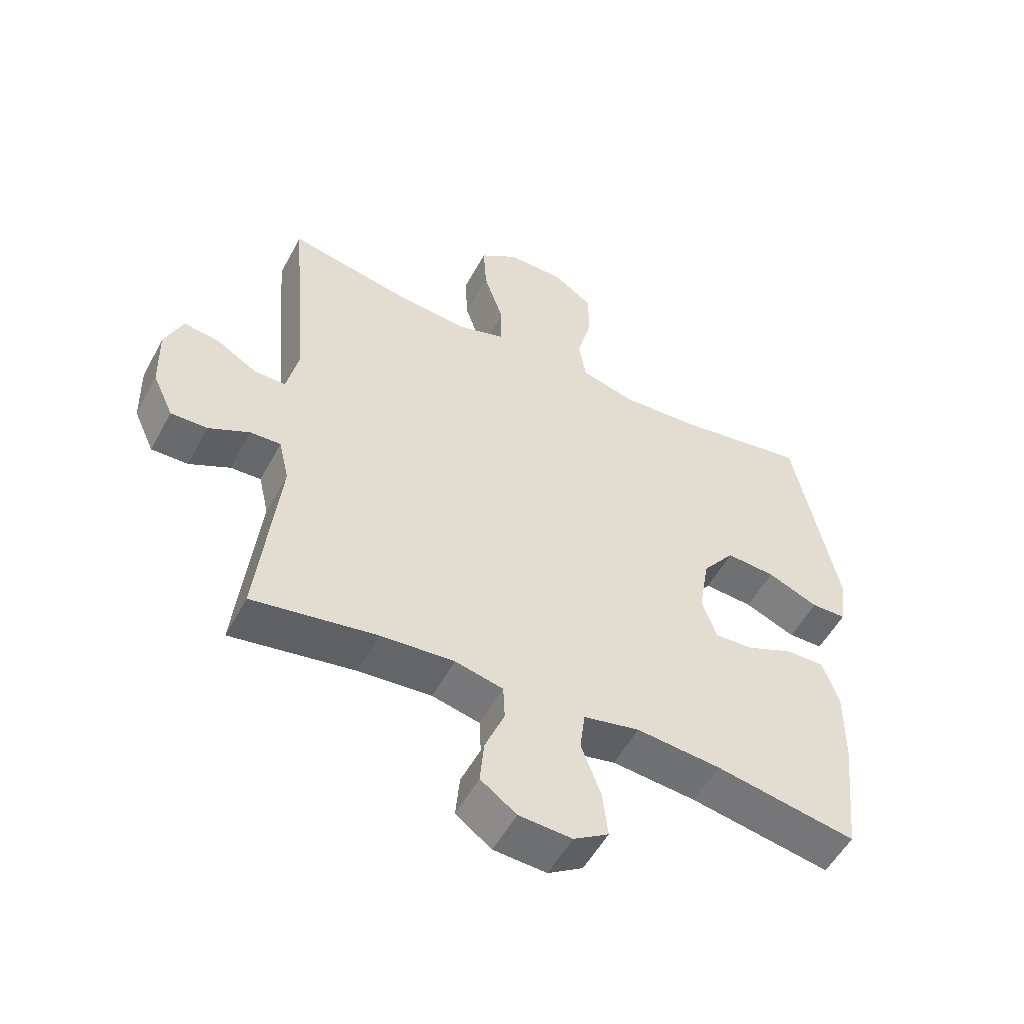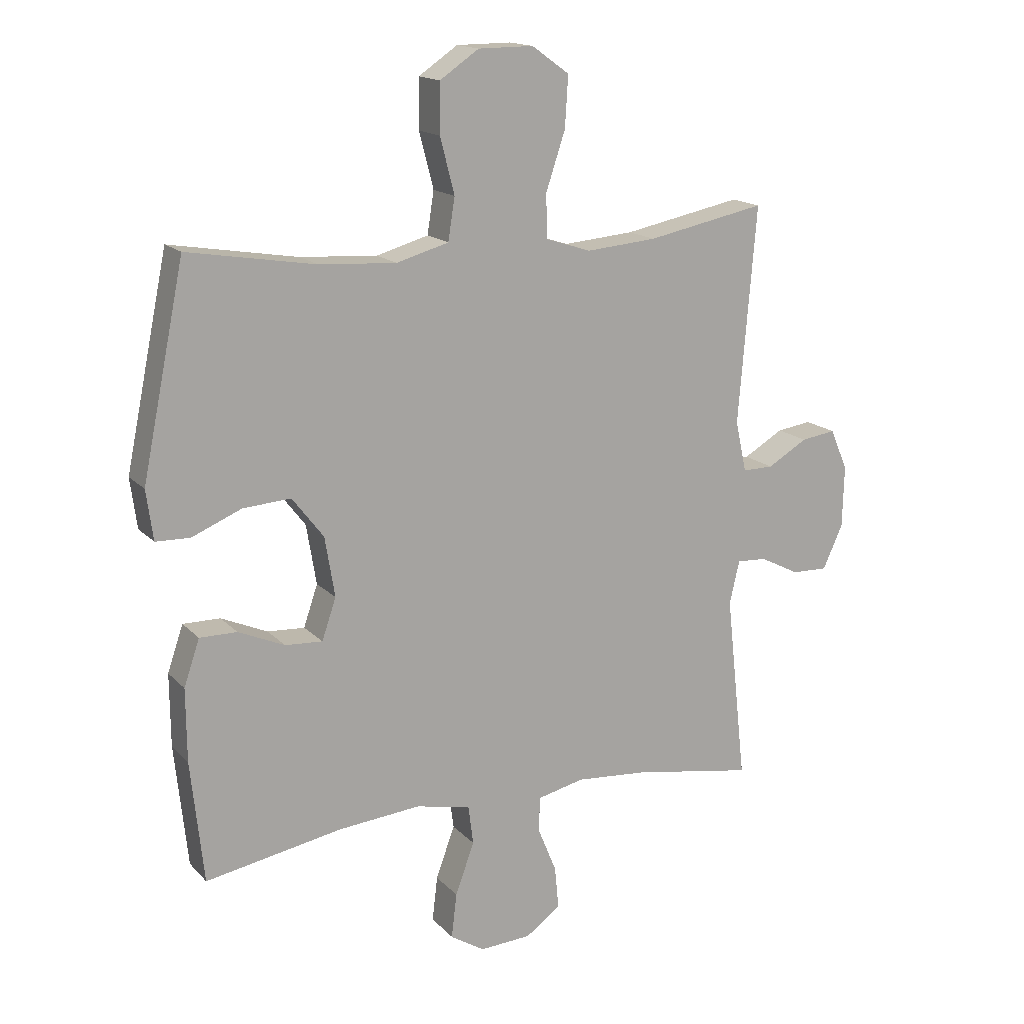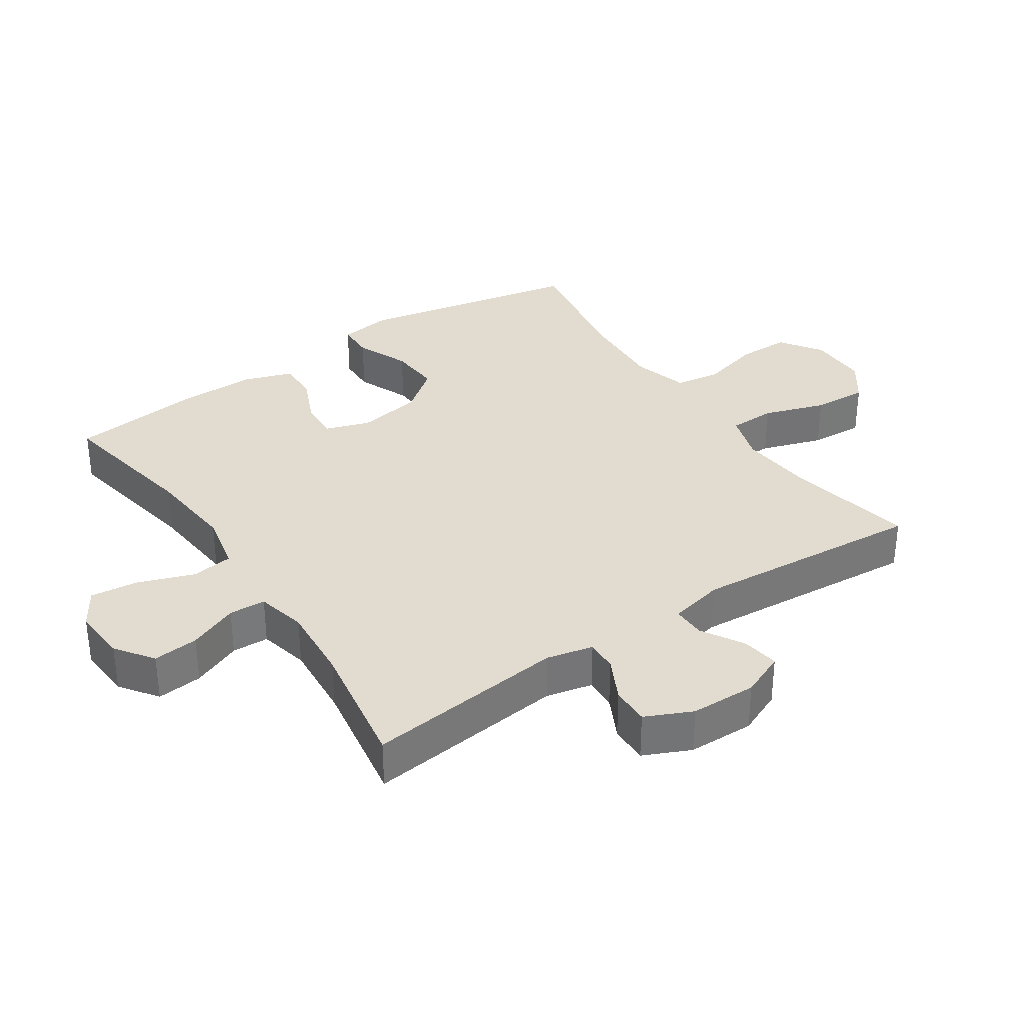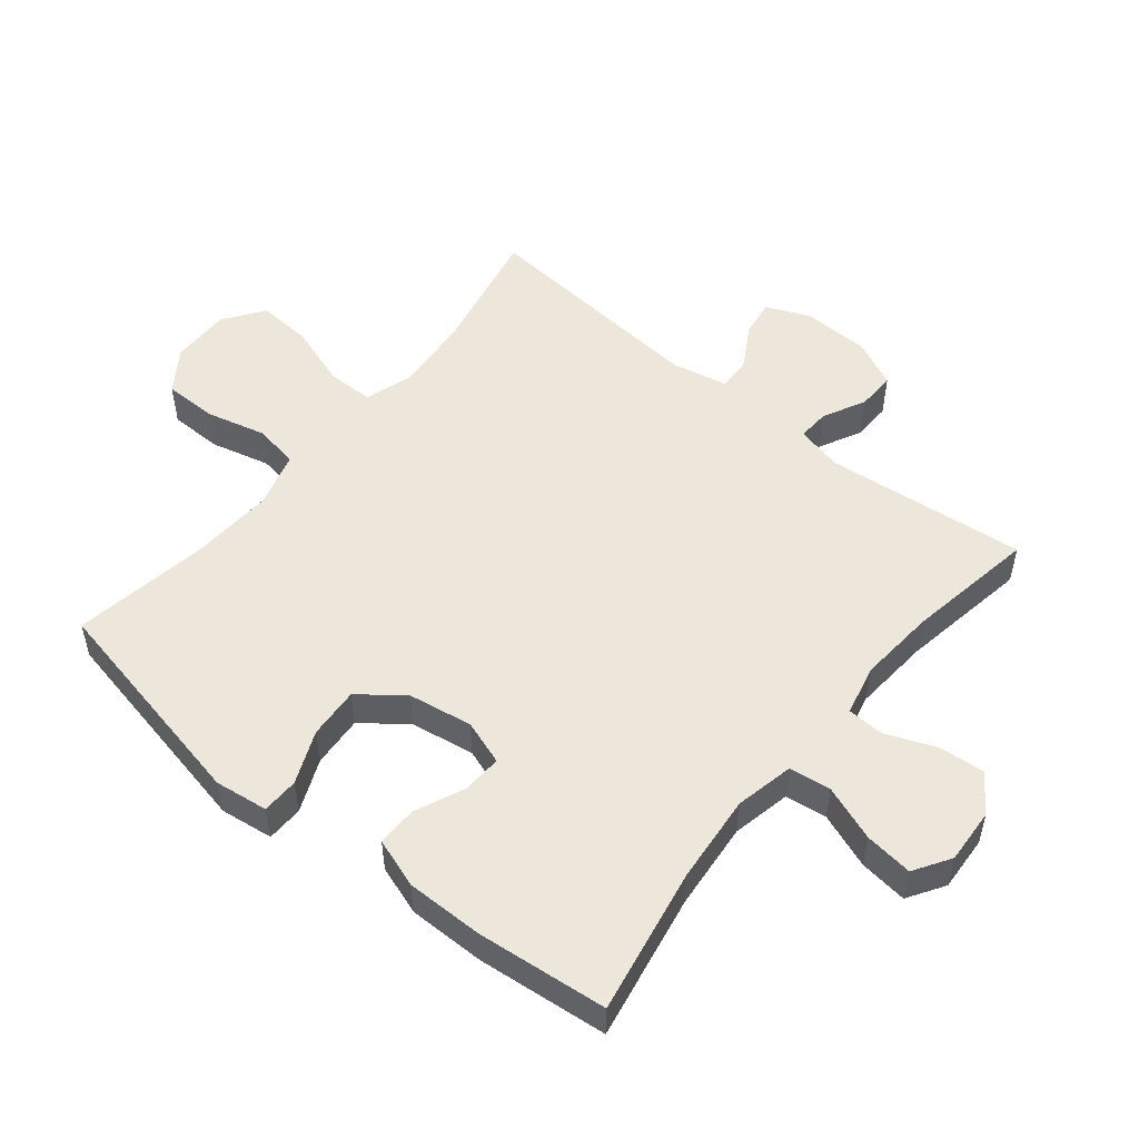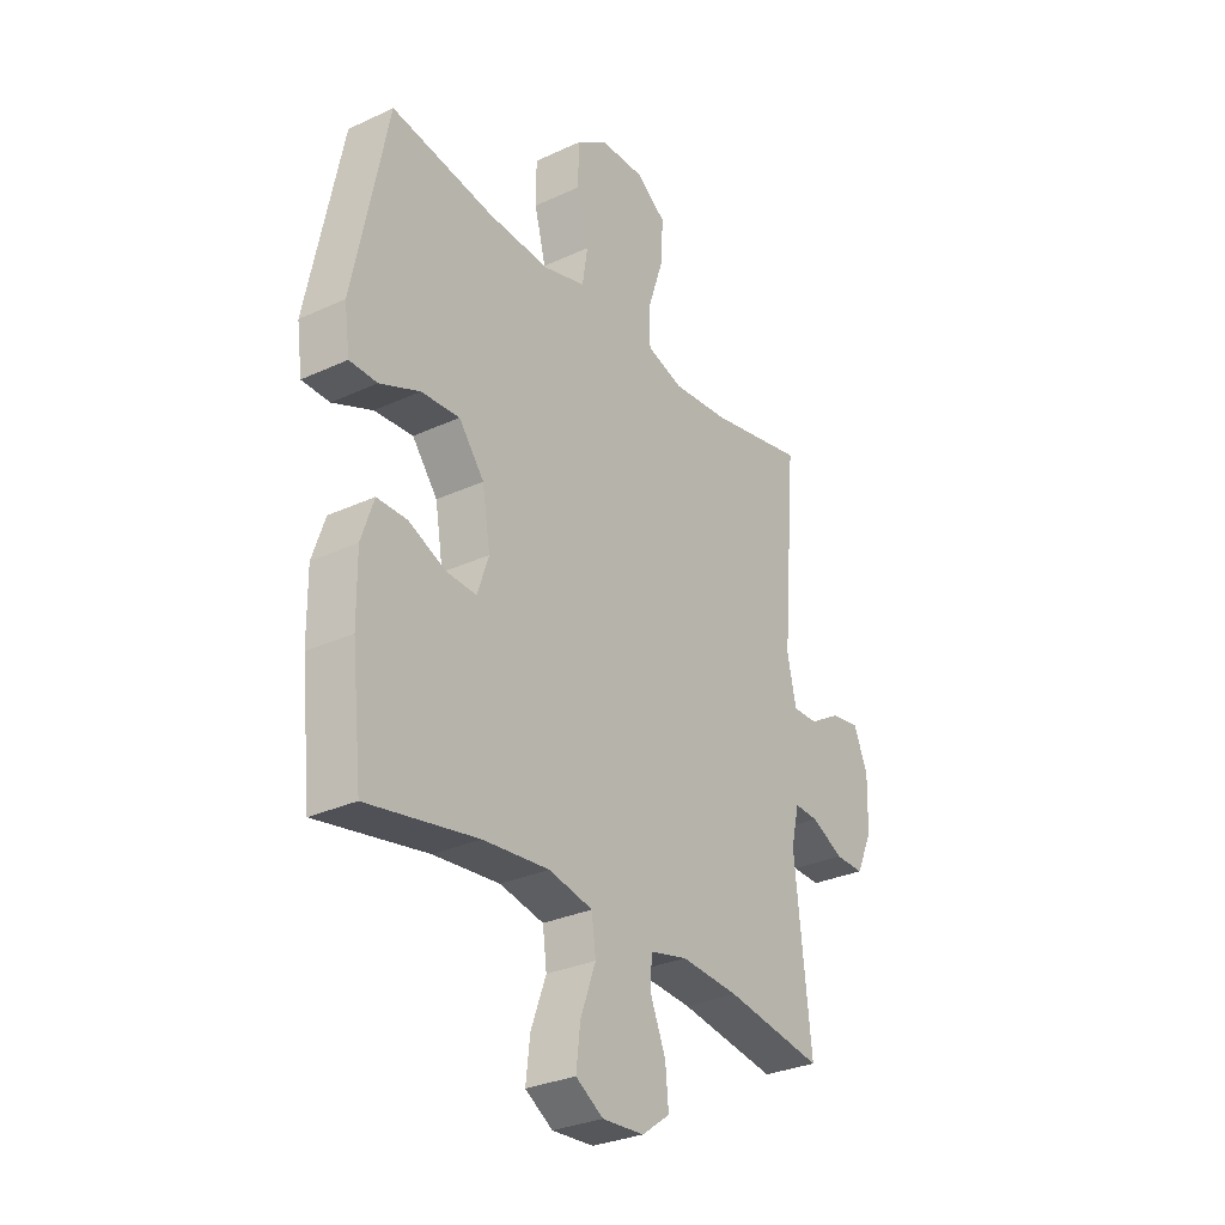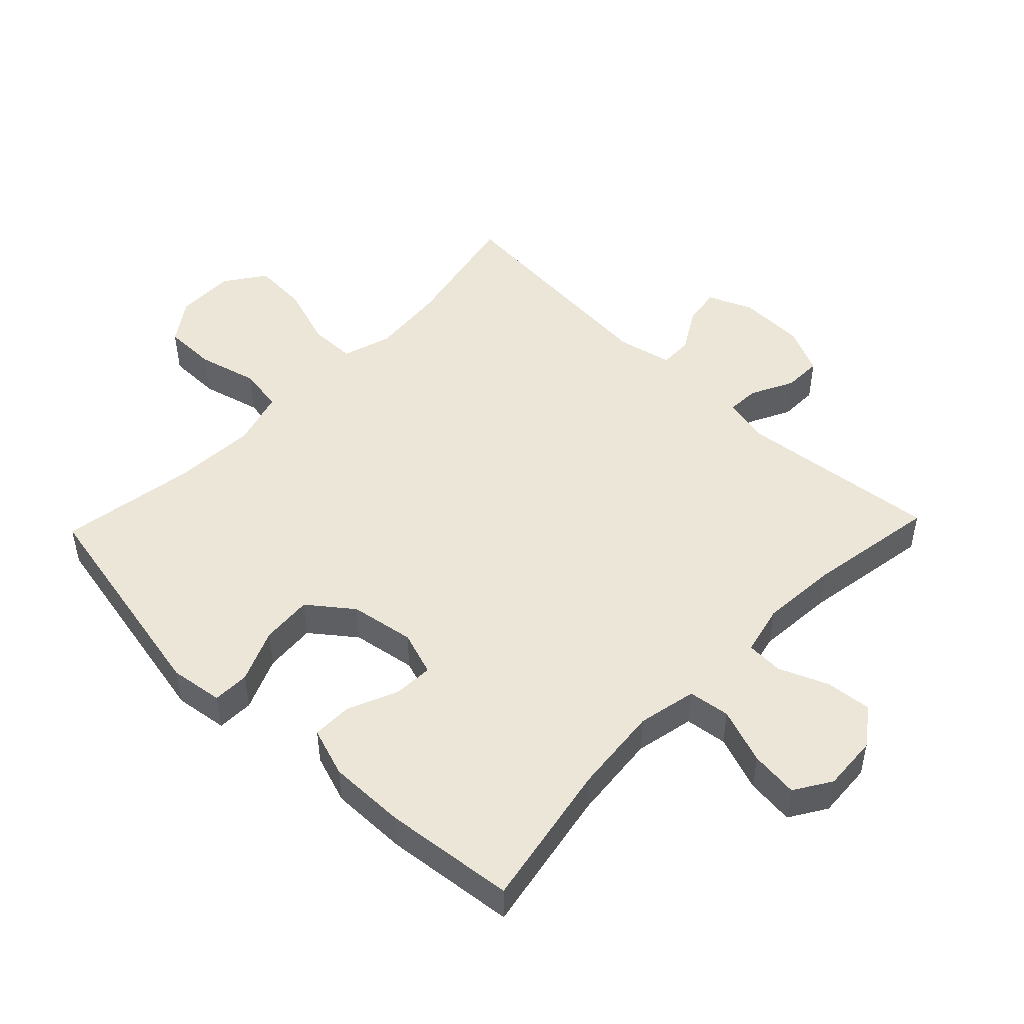
<metadata>
{"format":"obj","ext":"obj","renderer":"f3d","projection":"perspective","resolution":1024,"background":"white","views":[{"elev":-53.4,"azim":-27.8,"up":"+Z"},{"elev":15.9,"azim":152.6,"up":"+Z"},{"elev":34.3,"azim":-124.0,"up":"+Y"},{"elev":52.5,"azim":129.2,"up":"+Y"},{"elev":-29.8,"azim":124.2,"up":"+Z"},{"elev":49.1,"azim":133.8,"up":"+Y"}]}
</metadata>
<code>
o path324
v -0.2745 0.0375 -0.4784
v -0.1528 0.0375 -0.4687
v -0.07403 0.0375 -0.487
v -0.07136 0.0375 -0.5449
v -0.1034 0.0375 -0.6232
v -0.1102 0.0375 -0.6952
v -0.05115 0.0375 -0.7377
v 0.03586 0.0375 -0.7428
v 0.09352 0.0375 -0.7065
v 0.08464 0.0375 -0.6308
v 0.05266 0.0375 -0.5433
v 0.0612 0.0375 -0.4775
v 0.1536 0.0375 -0.4577
v 0.2926 0.0375 -0.4705
v 0.5235 0.0375 -0.5128
v 0.5453 0.0375 -0.3069
v 0.5463 0.0375 -0.1848
v 0.5199 0.0375 -0.1072
v 0.4567 0.0375 -0.1077
v 0.3788 0.0375 -0.1418
v 0.3159 0.0375 -0.1453
v 0.2921 0.0375 -0.07551
v 0.3088 0.0375 0.02548
v 0.3618 0.0375 0.09418
v 0.4426 0.0375 0.08872
v 0.5263 0.0375 0.05368
v 0.584 0.0375 0.05519
v 0.5953 0.0375 0.1391
v 0.5235 0.0375 0.4889
v 0.3083 0.0375 0.4531
v 0.1782 0.0375 0.4451
v 0.09043 0.0375 0.4702
v 0.07915 0.0375 0.5413
v 0.1032 0.0375 0.6348
v 0.1026 0.0375 0.7179
v 0.03684 0.0375 0.7629
v -0.05617 0.0375 0.7635
v -0.1189 0.0375 0.7186
v -0.1137 0.0375 0.633
v -0.08123 0.0375 0.536
v -0.08227 0.0375 0.4625
v -0.1587 0.0375 0.438
v -0.278 0.0375 0.4484
v -0.4784 0.0375 0.4889
v -0.4483 0.0375 0.1237
v -0.4672 0.0375 0.03732
v -0.5192 0.0375 0.038
v -0.5867 0.0375 0.07749
v -0.6454 0.0375 0.08604
v -0.675 0.0375 0.01649
v -0.6723 0.0375 -0.088
v -0.6384 0.0375 -0.1616
v -0.5781 0.0375 -0.1603
v -0.511 0.0375 -0.1264
v -0.4607 0.0375 -0.1238
v -0.4438 0.0375 -0.1972
v -0.4784 0.0375 -0.5128
v -0.2745 -0.0375 -0.4784
v -0.1528 -0.0375 -0.4687
v -0.07403 -0.0375 -0.487
v -0.07136 -0.0375 -0.5449
v -0.1034 -0.0375 -0.6232
v -0.1102 -0.0375 -0.6952
v -0.05115 -0.0375 -0.7377
v 0.03586 -0.0375 -0.7428
v 0.09352 -0.0375 -0.7065
v 0.08464 -0.0375 -0.6308
v 0.05266 -0.0375 -0.5433
v 0.0612 -0.0375 -0.4775
v 0.1536 -0.0375 -0.4577
v 0.2926 -0.0375 -0.4705
v 0.5235 -0.0375 -0.5128
v 0.5453 -0.0375 -0.3069
v 0.5463 -0.0375 -0.1848
v 0.5199 -0.0375 -0.1072
v 0.4567 -0.0375 -0.1077
v 0.3788 -0.0375 -0.1418
v 0.3159 -0.0375 -0.1453
v 0.2921 -0.0375 -0.07551
v 0.3088 -0.0375 0.02548
v 0.3618 -0.0375 0.09418
v 0.4426 -0.0375 0.08872
v 0.5263 -0.0375 0.05368
v 0.584 -0.0375 0.05519
v 0.5953 -0.0375 0.1391
v 0.5235 -0.0375 0.4889
v 0.3083 -0.0375 0.4531
v 0.1782 -0.0375 0.4451
v 0.09043 -0.0375 0.4702
v 0.07915 -0.0375 0.5413
v 0.1032 -0.0375 0.6348
v 0.1026 -0.0375 0.7179
v 0.03684 -0.0375 0.7629
v -0.05617 -0.0375 0.7635
v -0.1189 -0.0375 0.7186
v -0.1137 -0.0375 0.633
v -0.08123 -0.0375 0.536
v -0.08227 -0.0375 0.4625
v -0.1587 -0.0375 0.438
v -0.278 -0.0375 0.4484
v -0.4784 -0.0375 0.4889
v -0.4483 -0.0375 0.1237
v -0.4672 -0.0375 0.03732
v -0.5192 -0.0375 0.038
v -0.5867 -0.0375 0.07749
v -0.6454 -0.0375 0.08604
v -0.675 -0.0375 0.01649
v -0.6723 -0.0375 -0.088
v -0.6384 -0.0375 -0.1616
v -0.5781 -0.0375 -0.1603
v -0.511 -0.0375 -0.1264
v -0.4607 -0.0375 -0.1238
v -0.4438 -0.0375 -0.1972
v -0.4784 -0.0375 -0.5128
v -0.05115 0.0375 -0.7377
v 0.03586 0.0375 -0.7428
v 0.09352 0.0375 -0.7065
v 0.09352 0.0375 -0.7065
v -0.1102 0.0375 -0.6952
v 0.08464 0.0375 -0.6308
v -0.1034 0.0375 -0.6232
v 0.05266 0.0375 -0.5433
v -0.07136 0.0375 -0.5449
v -0.07403 0.0375 -0.487
v -0.07403 0.0375 -0.487
v 0.0612 0.0375 -0.4775
v 0.0612 0.0375 -0.4775
v -0.4784 0.0375 -0.5128
v -0.4784 0.0375 -0.5128
v -0.2745 0.0375 -0.4784
v 0.2926 0.0375 -0.4705
v 0.5235 0.0375 -0.5128
v 0.5235 0.0375 -0.5128
v -0.1528 0.0375 -0.4687
v 0.1536 0.0375 -0.4577
v 0.5453 0.0375 -0.3069
v -0.4438 0.0375 -0.1972
v 0.5463 0.0375 -0.1848
v -0.4607 0.0375 -0.1238
v -0.4607 0.0375 -0.1238
v 0.3788 0.0375 -0.1418
v 0.3159 0.0375 -0.1453
v 0.3159 0.0375 -0.1453
v 0.5199 0.0375 -0.1072
v 0.5199 0.0375 -0.1072
v -0.6723 0.0375 -0.088
v -0.6384 0.0375 -0.1616
v -0.6384 0.0375 -0.1616
v -0.5781 0.0375 -0.1603
v -0.511 0.0375 -0.1264
v 0.2921 0.0375 -0.07551
v 0.4567 0.0375 -0.1077
v -0.675 0.0375 0.01649
v 0.3088 0.0375 0.02548
v -0.6454 0.0375 0.08604
v -0.6454 0.0375 0.08604
v -0.4672 0.0375 0.03732
v -0.4672 0.0375 0.03732
v -0.5192 0.0375 0.038
v 0.3618 0.0375 0.09418
v -0.4483 0.0375 0.1237
v -0.5867 0.0375 0.07749
v 0.4426 0.0375 0.08872
v 0.5263 0.0375 0.05368
v 0.584 0.0375 0.05519
v 0.584 0.0375 0.05519
v 0.5953 0.0375 0.1391
v -0.4784 0.0375 0.4889
v -0.4784 0.0375 0.4889
v -0.1587 0.0375 0.438
v -0.278 0.0375 0.4484
v -0.08227 0.0375 0.4625
v -0.08227 0.0375 0.4625
v 0.1782 0.0375 0.4451
v 0.09043 0.0375 0.4702
v 0.09043 0.0375 0.4702
v 0.3083 0.0375 0.4531
v -0.08123 0.0375 0.536
v 0.5235 0.0375 0.4889
v 0.5235 0.0375 0.4889
v 0.07915 0.0375 0.5413
v -0.1137 0.0375 0.633
v 0.1032 0.0375 0.6348
v -0.1189 0.0375 0.7186
v 0.1026 0.0375 0.7179
v 0.03684 0.0375 0.7629
v -0.05617 0.0375 0.7635
v -0.05115 -0.0375 -0.7377
v 0.03586 -0.0375 -0.7428
v 0.09352 -0.0375 -0.7065
v 0.09352 -0.0375 -0.7065
v -0.1102 -0.0375 -0.6952
v 0.08464 -0.0375 -0.6308
v -0.1034 -0.0375 -0.6232
v 0.05266 -0.0375 -0.5433
v -0.07136 -0.0375 -0.5449
v -0.07403 -0.0375 -0.487
v -0.07403 -0.0375 -0.487
v 0.0612 -0.0375 -0.4775
v 0.0612 -0.0375 -0.4775
v -0.4784 -0.0375 -0.5128
v -0.4784 -0.0375 -0.5128
v -0.2745 -0.0375 -0.4784
v 0.2926 -0.0375 -0.4705
v 0.5235 -0.0375 -0.5128
v 0.5235 -0.0375 -0.5128
v -0.1528 -0.0375 -0.4687
v 0.1536 -0.0375 -0.4577
v 0.5453 -0.0375 -0.3069
v -0.4438 -0.0375 -0.1972
v 0.5463 -0.0375 -0.1848
v -0.4607 -0.0375 -0.1238
v -0.4607 -0.0375 -0.1238
v 0.3788 -0.0375 -0.1418
v 0.3159 -0.0375 -0.1453
v 0.3159 -0.0375 -0.1453
v 0.5199 -0.0375 -0.1072
v 0.5199 -0.0375 -0.1072
v -0.6723 -0.0375 -0.088
v -0.6384 -0.0375 -0.1616
v -0.6384 -0.0375 -0.1616
v -0.5781 -0.0375 -0.1603
v -0.511 -0.0375 -0.1264
v 0.2921 -0.0375 -0.07551
v 0.4567 -0.0375 -0.1077
v -0.675 -0.0375 0.01649
v 0.3088 -0.0375 0.02548
v -0.6454 -0.0375 0.08604
v -0.6454 -0.0375 0.08604
v -0.4672 -0.0375 0.03732
v -0.4672 -0.0375 0.03732
v -0.5192 -0.0375 0.038
v 0.3618 -0.0375 0.09418
v -0.4483 -0.0375 0.1237
v -0.5867 -0.0375 0.07749
v 0.4426 -0.0375 0.08872
v 0.5263 -0.0375 0.05368
v 0.584 -0.0375 0.05519
v 0.584 -0.0375 0.05519
v 0.5953 -0.0375 0.1391
v -0.4784 -0.0375 0.4889
v -0.4784 -0.0375 0.4889
v -0.1587 -0.0375 0.438
v -0.278 -0.0375 0.4484
v -0.08227 -0.0375 0.4625
v -0.08227 -0.0375 0.4625
v 0.1782 -0.0375 0.4451
v 0.09043 -0.0375 0.4702
v 0.09043 -0.0375 0.4702
v 0.3083 -0.0375 0.4531
v -0.08123 -0.0375 0.536
v 0.5235 -0.0375 0.4889
v 0.5235 -0.0375 0.4889
v 0.07915 -0.0375 0.5413
v -0.1137 -0.0375 0.633
v 0.1032 -0.0375 0.6348
v -0.1189 -0.0375 0.7186
v 0.1026 -0.0375 0.7179
v 0.03684 -0.0375 0.7629
v -0.05617 -0.0375 0.7635
f 209 214 204
f 223 219 222
f 224 199 215
f 195 197 196
f 225 211 217
f 224 197 199
f 193 194 188
f 224 210 207
f 245 254 251
f 188 194 192
f 199 197 195
f 240 252 236
f 193 196 194
f 251 256 255
f 254 245 248
f 193 188 189
f 227 234 224
f 260 255 259
f 223 230 232
f 214 215 204
f 195 196 193
f 209 204 205
f 207 210 203
f 224 212 210
f 203 210 201
f 214 211 225
f 257 255 260
f 212 230 223
f 247 233 250
f 238 240 237
f 236 250 233
f 227 243 234
f 232 235 226
f 204 215 208
f 248 245 227
f 259 255 256
f 237 240 236
f 227 245 243
f 234 244 241
f 256 251 254
f 211 214 209
f 226 235 228
f 222 219 220
f 258 259 256
f 224 234 230
f 224 207 197
f 223 232 219
f 208 215 199
f 248 227 247
f 234 243 244
f 233 247 227
f 219 232 226
f 250 236 252
f 193 189 190
f 224 230 212
f 7 8 65 64
f 8 118 191 65
f 6 7 64 63
f 9 10 67 66
f 5 6 63 62
f 10 11 68 67
f 4 5 62 61
f 125 4 61 198
f 11 127 200 68
f 129 1 58 202
f 14 133 206 71
f 2 3 60 59
f 1 2 59 58
f 12 13 70 69
f 13 14 71 70
f 15 16 73 72
f 56 57 114 113
f 16 17 74 73
f 140 56 113 213
f 20 143 216 77
f 17 145 218 74
f 51 148 221 108
f 52 53 110 109
f 53 54 111 110
f 21 22 79 78
f 19 20 77 76
f 18 19 76 75
f 54 55 112 111
f 50 51 108 107
f 22 23 80 79
f 156 50 107 229
f 158 47 104 231
f 23 24 81 80
f 45 46 103 102
f 48 49 106 105
f 47 48 105 104
f 25 26 83 82
f 26 166 239 83
f 27 28 85 84
f 24 25 82 81
f 169 45 102 242
f 42 43 100 99
f 173 42 99 246
f 31 176 249 88
f 30 31 88 87
f 40 41 98 97
f 180 30 87 253
f 28 29 86 85
f 32 33 90 89
f 43 44 101 100
f 39 40 97 96
f 33 34 91 90
f 38 39 96 95
f 34 35 92 91
f 35 36 93 92
f 37 38 95 94
f 36 37 94 93
f 136 131 141
f 150 149 146
f 151 142 126
f 122 123 124
f 152 144 138
f 151 126 124
f 120 115 121
f 151 134 137
f 172 178 181
f 115 119 121
f 126 122 124
f 167 163 179
f 120 121 123
f 178 182 183
f 181 175 172
f 120 116 115
f 154 151 161
f 187 186 182
f 150 159 157
f 141 131 142
f 122 120 123
f 136 132 131
f 134 130 137
f 151 137 139
f 130 128 137
f 141 152 138
f 184 187 182
f 139 150 157
f 174 177 160
f 165 164 167
f 163 160 177
f 154 161 170
f 159 153 162
f 131 135 142
f 175 154 172
f 186 183 182
f 164 163 167
f 154 170 172
f 161 168 171
f 183 181 178
f 138 136 141
f 153 155 162
f 149 147 146
f 185 183 186
f 151 157 161
f 151 124 134
f 150 146 159
f 135 126 142
f 175 174 154
f 161 171 170
f 160 154 174
f 146 153 159
f 177 179 163
f 120 117 116
f 151 139 157

</code>
